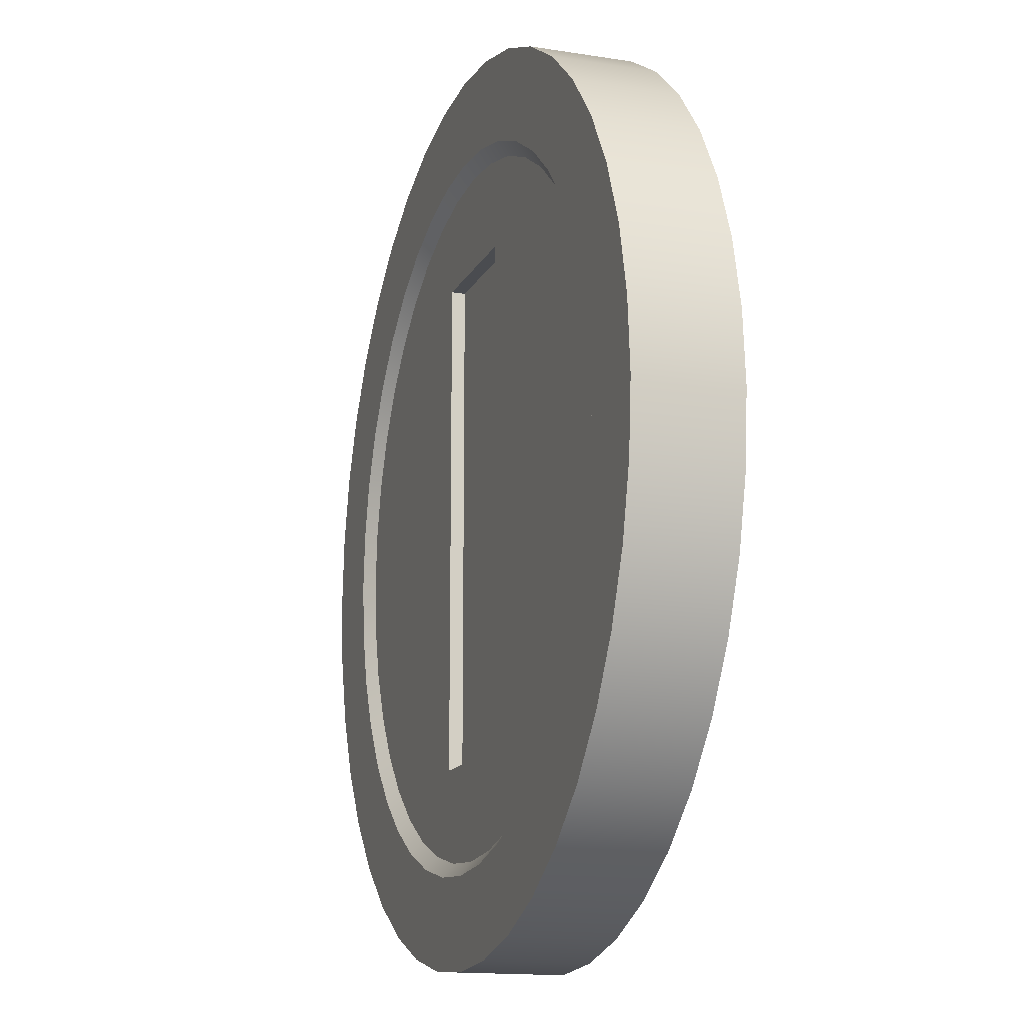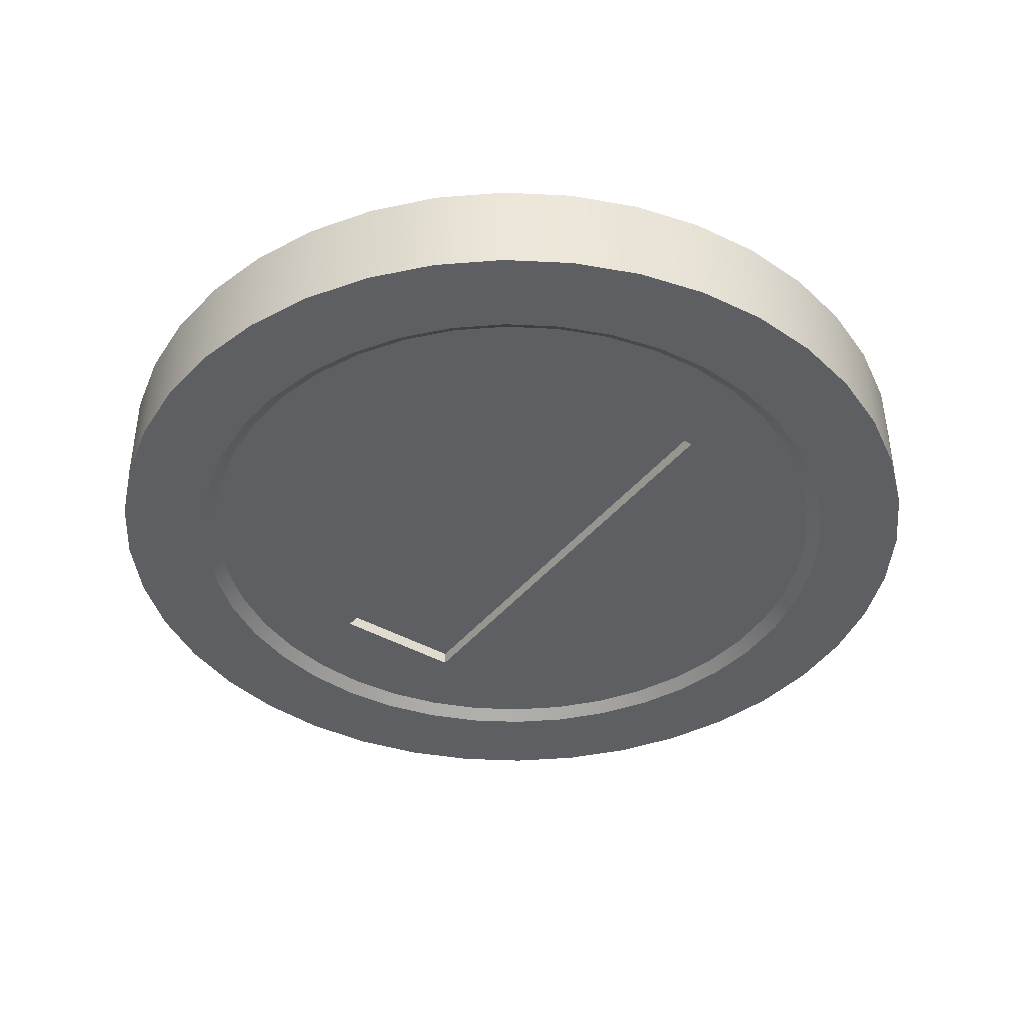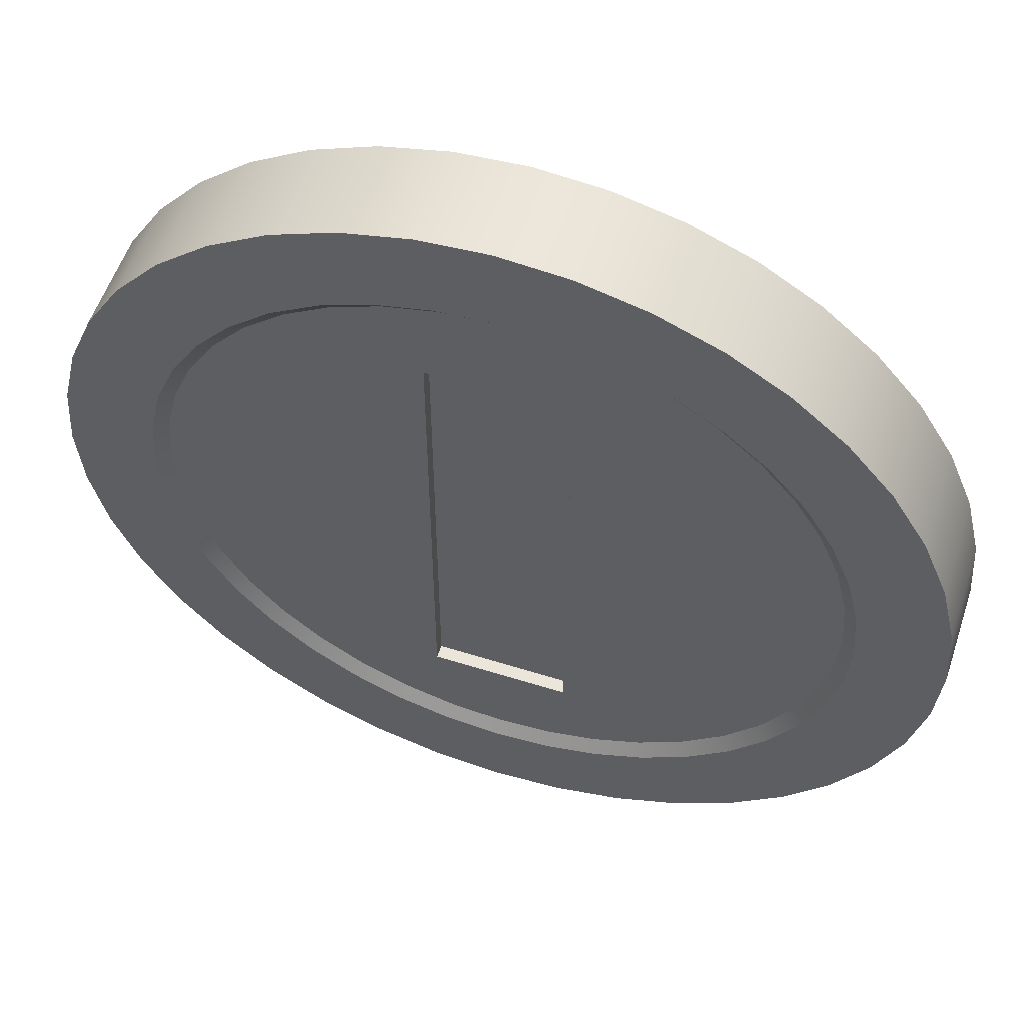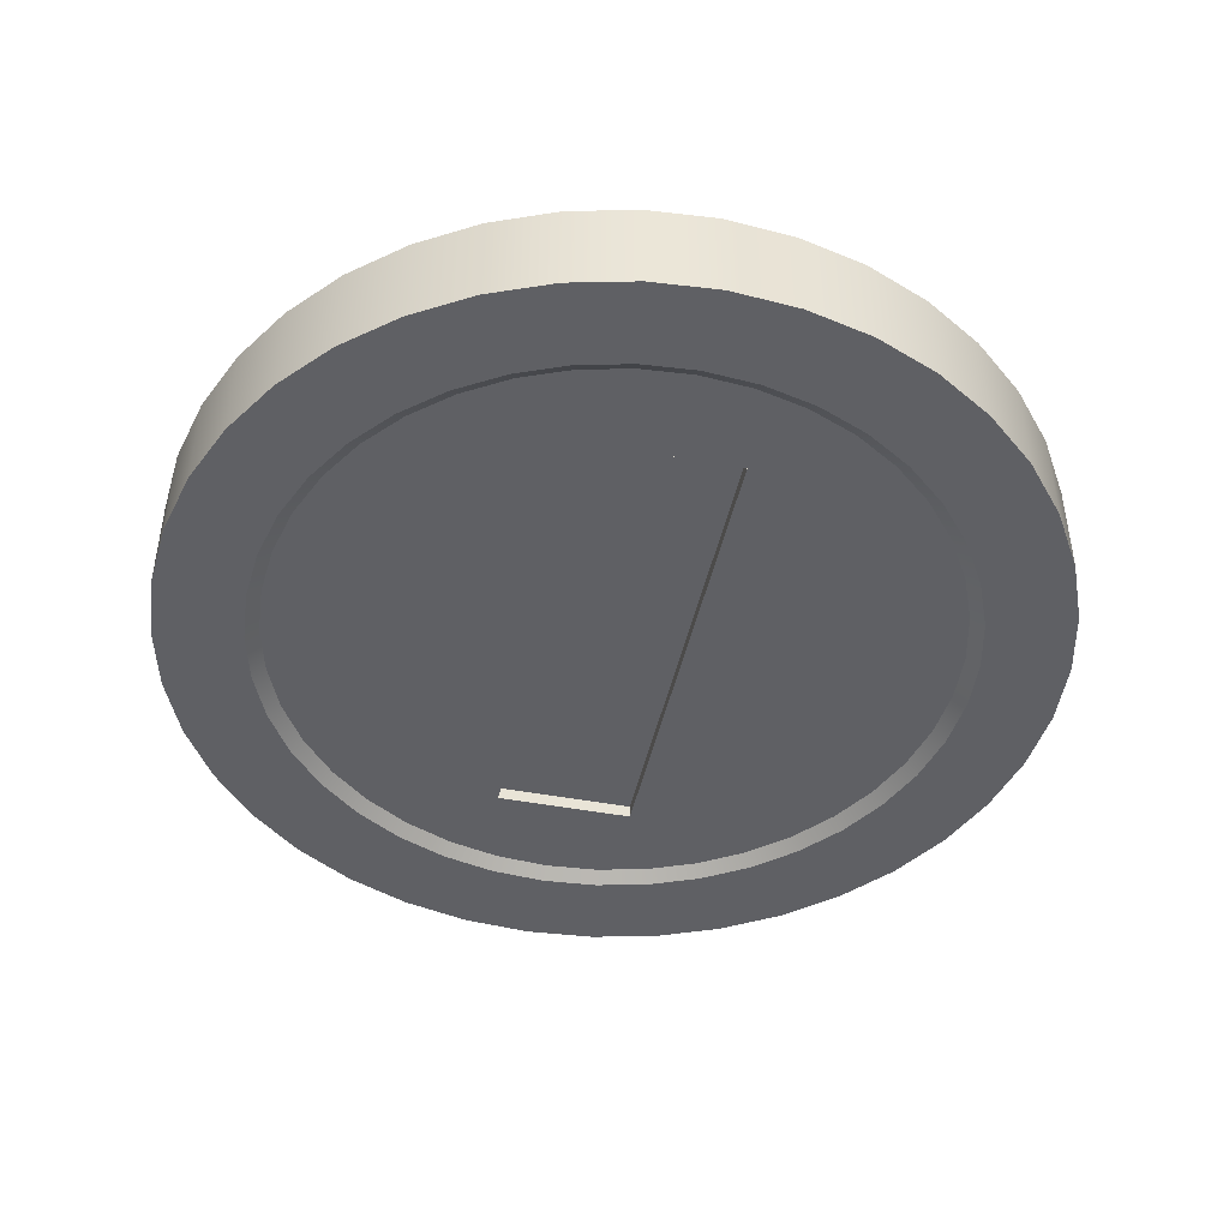
<metadata>
{"format":"obj","ext":"obj","renderer":"f3d","projection":"perspective","resolution":1024,"background":"white","views":[{"elev":-14.8,"azim":71.1,"up":"+Y"},{"elev":-40.7,"azim":-34.9,"up":"+Z"},{"elev":55.8,"azim":-161.7,"up":"+Y"},{"elev":-45.3,"azim":-12.2,"up":"+Z"}]}
</metadata>
<code>
o Cylinder001_Mesh
v 0.75 0 -0.08355
v 0.7408 0.1173 -0.08355
v 0.7133 0.2318 -0.08355
v 0.6683 0.3405 -0.08355
v 0.6068 0.4408 -0.08355
v 0.5303 0.5303 -0.08355
v 0.4408 0.6068 -0.08355
v 0.3405 0.6683 -0.08355
v 0.2318 0.7133 -0.08355
v 0.1173 0.7408 -0.08355
v -0 0.75 -0.08355
v -0.1173 0.7408 -0.08355
v -0.2318 0.7133 -0.08355
v -0.3405 0.6683 -0.08355
v -0.4408 0.6068 -0.08355
v -0.5303 0.5303 -0.08355
v -0.6068 0.4408 -0.08355
v -0.6683 0.3405 -0.08355
v -0.7133 0.2318 -0.08355
v -0.7408 0.1173 -0.08355
v -0.75 -1e-06 -0.08355
v -0.7408 -0.1173 -0.08355
v -0.7133 -0.2318 -0.08355
v -0.6683 -0.3405 -0.08355
v -0.6068 -0.4408 -0.08355
v -0.5303 -0.5303 -0.08355
v -0.4408 -0.6068 -0.08355
v -0.3405 -0.6683 -0.08355
v -0.2318 -0.7133 -0.08355
v -0.1173 -0.7408 -0.08355
v 1e-06 -0.75 -0.08355
v 0.1173 -0.7408 -0.08355
v 0.2318 -0.7133 -0.08355
v 0.3405 -0.6683 -0.08355
v 0.4408 -0.6068 -0.08355
v 0.5303 -0.5303 -0.08355
v 0.6068 -0.4408 -0.08355
v 0.6683 -0.3405 -0.08355
v 0.7133 -0.2318 -0.08355
v 0.7408 -0.1173 -0.08355
v 0.7408 0.1173 0.08865
v 0.75 -0 0.08865
v 0.7133 0.2318 0.08865
v 0.6683 0.3405 0.08865
v 0.6068 0.4408 0.08865
v 0.5303 0.5303 0.08865
v 0.4408 0.6068 0.08865
v 0.3405 0.6683 0.08865
v 0.2318 0.7133 0.08865
v 0.1173 0.7408 0.08865
v -0 0.75 0.08865
v -0.1173 0.7408 0.08865
v -0.2318 0.7133 0.08865
v -0.3405 0.6683 0.08865
v -0.4408 0.6068 0.08865
v -0.5303 0.5303 0.08865
v -0.6068 0.4408 0.08865
v -0.6683 0.3405 0.08865
v -0.7133 0.2318 0.08865
v -0.7408 0.1173 0.08865
v -0.75 -1e-06 0.08865
v -0.7408 -0.1173 0.08865
v -0.7133 -0.2318 0.08865
v -0.6683 -0.3405 0.08865
v -0.6068 -0.4408 0.08865
v -0.5303 -0.5303 0.08865
v -0.4408 -0.6068 0.08865
v -0.3405 -0.6683 0.08865
v -0.2318 -0.7133 0.08865
v -0.1173 -0.7408 0.08865
v 1e-06 -0.75 0.08865
v 0.1173 -0.7408 0.08865
v 0.2318 -0.7133 0.08865
v 0.3405 -0.6683 0.08865
v 0.4408 -0.6068 0.08865
v 0.5303 -0.5303 0.08865
v 0.6068 -0.4408 0.08865
v 0.6683 -0.3405 0.08865
v 0.7133 -0.2318 0.08865
v 0.7408 -0.1173 0.08865
v 0.6 0 -0.08355
v 0.5926 0.09386 -0.08355
v 0.5706 0.1854 -0.08355
v 0.5346 0.2724 -0.08355
v 0.4854 0.3527 -0.08355
v 0.4243 0.4243 -0.08355
v 0.3527 0.4854 -0.08355
v 0.2724 0.5346 -0.08355
v 0.1854 0.5706 -0.08355
v 0.09386 0.5926 -0.08355
v -0 0.6 -0.08355
v -0.09386 0.5926 -0.08355
v -0.1854 0.5706 -0.08355
v -0.2724 0.5346 -0.08355
v -0.3527 0.4854 -0.08355
v -0.4243 0.4243 -0.08355
v -0.4854 0.3527 -0.08355
v -0.5346 0.2724 -0.08355
v -0.5706 0.1854 -0.08355
v -0.5926 0.09386 -0.08355
v -0.6 -0 -0.08355
v -0.5926 -0.09386 -0.08355
v -0.5706 -0.1854 -0.08355
v -0.5346 -0.2724 -0.08355
v -0.4854 -0.3527 -0.08355
v -0.4243 -0.4243 -0.08355
v -0.3527 -0.4854 -0.08355
v -0.2724 -0.5346 -0.08355
v -0.1854 -0.5706 -0.08355
v -0.09386 -0.5926 -0.08355
v 1e-06 -0.6 -0.08355
v 0.09386 -0.5926 -0.08355
v 0.1854 -0.5706 -0.08355
v 0.2724 -0.5346 -0.08355
v 0.3527 -0.4854 -0.08355
v 0.4243 -0.4243 -0.08355
v 0.4854 -0.3527 -0.08355
v 0.5346 -0.2724 -0.08355
v 0.5706 -0.1854 -0.08355
v 0.5926 -0.09386 -0.08355
v 0.5702 0.09032 -0.06633
v 0.5774 -0 -0.06633
v 0.5491 0.1784 -0.06633
v 0.5144 0.2621 -0.06633
v 0.4671 0.3394 -0.06633
v 0.4083 0.4083 -0.06633
v 0.3394 0.4671 -0.06633
v 0.2621 0.5144 -0.06633
v 0.1784 0.5491 -0.06633
v 0.09032 0.5702 -0.06633
v -0 0.5774 -0.06633
v -0.09032 0.5702 -0.06633
v -0.1784 0.5491 -0.06633
v -0.2621 0.5144 -0.06633
v -0.3394 0.4671 -0.06633
v -0.4083 0.4083 -0.06633
v -0.4671 0.3394 -0.06633
v -0.5144 0.2621 -0.06633
v -0.5491 0.1784 -0.06633
v -0.5702 0.09032 -0.06633
v -0.5774 -0 -0.06633
v -0.5702 -0.09032 -0.06633
v -0.5491 -0.1784 -0.06633
v -0.5144 -0.2621 -0.06633
v -0.4671 -0.3394 -0.06633
v -0.4083 -0.4083 -0.06633
v -0.3394 -0.4671 -0.06633
v -0.2621 -0.5144 -0.06633
v -0.1784 -0.5491 -0.06633
v -0.09032 -0.5702 -0.06633
v 1e-06 -0.5774 -0.06633
v 0.09032 -0.5702 -0.06633
v 0.1784 -0.5491 -0.06633
v 0.2621 -0.5144 -0.06633
v 0.3394 -0.4671 -0.06633
v 0.4083 -0.4083 -0.06633
v 0.4671 -0.3394 -0.06633
v 0.5144 -0.2621 -0.06633
v 0.5491 -0.1784 -0.06633
v 0.5702 -0.09032 -0.06633
v 0.5926 0.09386 0.08865
v 0.6 -0 0.08865
v 0.5706 0.1854 0.08865
v 0.5346 0.2724 0.08865
v 0.4854 0.3527 0.08865
v 0.4243 0.4243 0.08865
v 0.3527 0.4854 0.08865
v 0.2724 0.5346 0.08865
v 0.1854 0.5706 0.08865
v 0.09386 0.5926 0.08865
v -0 0.6 0.08865
v -0.09386 0.5926 0.08865
v -0.1854 0.5706 0.08865
v -0.2724 0.5346 0.08865
v -0.3527 0.4854 0.08865
v -0.4243 0.4243 0.08865
v -0.4854 0.3527 0.08865
v -0.5346 0.2724 0.08865
v -0.5706 0.1854 0.08865
v -0.5926 0.09386 0.08865
v -0.6 -1e-06 0.08865
v -0.5926 -0.09386 0.08865
v -0.5706 -0.1854 0.08865
v -0.5346 -0.2724 0.08865
v -0.4854 -0.3527 0.08865
v -0.4243 -0.4243 0.08865
v -0.3527 -0.4854 0.08865
v -0.2724 -0.5346 0.08865
v -0.1854 -0.5706 0.08865
v -0.09386 -0.5926 0.08865
v 1e-06 -0.6 0.08865
v 0.09386 -0.5926 0.08865
v 0.1854 -0.5706 0.08865
v 0.2724 -0.5346 0.08865
v 0.3527 -0.4854 0.08865
v 0.4243 -0.4243 0.08865
v 0.4854 -0.3527 0.08865
v 0.5346 -0.2724 0.08865
v 0.5706 -0.1854 0.08865
v 0.5926 -0.09386 0.08865
v 0.5774 -0 0.07143
v 0.5702 0.09032 0.07143
v 0.5491 0.1784 0.07143
v 0.5144 0.2621 0.07143
v 0.4671 0.3394 0.07143
v 0.4083 0.4083 0.07143
v 0.3394 0.4671 0.07143
v 0.2621 0.5144 0.07143
v 0.1784 0.5491 0.07143
v 0.09032 0.5702 0.07143
v -0 0.5774 0.07143
v -0.09032 0.5702 0.07143
v -0.1784 0.5491 0.07143
v -0.2621 0.5144 0.07143
v -0.3394 0.4671 0.07143
v -0.4083 0.4083 0.07143
v -0.4671 0.3394 0.07143
v -0.5144 0.2621 0.07143
v -0.5491 0.1784 0.07143
v -0.5702 0.09032 0.07143
v -0.5774 -0 0.07143
v -0.5702 -0.09032 0.07143
v -0.5491 -0.1784 0.07143
v -0.5144 -0.2621 0.07143
v -0.4671 -0.3394 0.07143
v -0.4083 -0.4083 0.07143
v -0.3394 -0.4671 0.07143
v -0.2621 -0.5144 0.07143
v -0.1784 -0.5491 0.07143
v -0.09032 -0.5702 0.07143
v 1e-06 -0.5774 0.07143
v 0.09032 -0.5702 0.07143
v 0.1784 -0.5491 0.07143
v 0.2621 -0.5144 0.07143
v 0.3394 -0.4671 0.07143
v 0.4083 -0.4083 0.07143
v 0.4671 -0.3394 0.07143
v 0.5144 -0.2621 0.07143
v 0.5491 -0.1784 0.07143
v 0.5702 -0.09032 0.07143
v -0.1173 0.415 0.07143
v 0.1173 0.415 0.07143
v -0.1173 -0.415 0.07143
v 0.1173 -0.415 0.07143
v 0.1173 0.415 0.04852
v 0.1173 -0.415 0.04852
v -0.1173 -0.415 0.04852
v -0.1173 0.415 0.04852
v -0.1173 0.415 -0.06633
v 0.1173 0.415 -0.06633
v -0.1173 -0.415 -0.06633
v 0.1173 -0.415 -0.06633
v -0.1173 0.415 -0.04343
v 0.1173 0.415 -0.04343
v 0.1173 -0.415 -0.04343
v -0.1173 -0.415 -0.04343
g Cylinder001_Mesh_Material_#13
f 42 1 2
f 2 41 42
f 43 41 2
f 2 3 43
f 44 43 3
f 3 4 44
f 44 4 5
f 5 45 44
f 46 45 5
f 5 6 46
f 47 46 6
f 6 7 47
f 47 7 8
f 8 48 47
f 49 48 8
f 8 9 49
f 50 49 9
f 9 10 50
f 51 50 10
f 10 11 51
f 52 51 11
f 11 12 52
f 53 52 12
f 12 13 53
f 54 53 13
f 13 14 54
f 55 54 14
f 14 15 55
f 56 55 15
f 15 16 56
f 56 16 17
f 17 57 56
f 58 57 17
f 17 18 58
f 59 58 18
f 18 19 59
f 60 59 19
f 19 20 60
f 61 60 20
f 20 21 61
f 62 61 21
f 21 22 62
f 63 62 22
f 22 23 63
f 64 63 23
f 23 24 64
f 65 64 24
f 24 25 65
f 66 65 25
f 25 26 66
f 67 66 26
f 26 27 67
f 68 67 27
f 27 28 68
f 69 68 28
f 28 29 69
f 70 69 29
f 29 30 70
f 71 70 30
f 30 31 71
f 72 71 31
f 31 32 72
f 73 72 32
f 32 33 73
f 74 73 33
f 33 34 74
f 75 74 34
f 34 35 75
f 76 75 35
f 35 36 76
f 77 76 36
f 36 37 77
f 78 77 37
f 37 38 78
f 79 78 38
f 38 39 79
f 80 79 39
f 39 40 80
f 42 80 40
f 40 1 42
f 81 122 121
f 121 82 81
f 81 120 160
f 160 122 81
f 119 159 160
f 160 120 119
f 118 158 159
f 159 119 118
f 117 157 158
f 158 118 117
f 117 116 156
f 156 157 117
f 116 115 155
f 155 156 116
f 114 154 155
f 155 115 114
f 114 113 153
f 153 154 114
f 113 112 152
f 152 153 113
f 111 151 152
f 152 112 111
f 111 110 150
f 150 151 111
f 109 149 150
f 150 110 109
f 108 148 149
f 149 109 108
f 107 147 148
f 148 108 107
f 106 146 147
f 147 107 106
f 106 105 145
f 145 146 106
f 105 104 144
f 144 145 105
f 104 103 143
f 143 144 104
f 102 142 143
f 143 103 102
f 102 101 141
f 141 142 102
f 101 100 140
f 140 141 101
f 100 99 139
f 139 140 100
f 98 138 139
f 139 99 98
f 98 97 137
f 137 138 98
f 96 136 137
f 137 97 96
f 96 95 135
f 135 136 96
f 95 94 134
f 134 135 95
f 93 133 134
f 134 94 93
f 92 132 133
f 133 93 92
f 92 91 131
f 131 132 92
f 90 130 131
f 131 91 90
f 90 89 129
f 129 130 90
f 89 88 128
f 128 129 89
f 87 127 128
f 128 88 87
f 86 126 127
f 127 87 86
f 86 85 125
f 125 126 86
f 85 84 124
f 124 125 85
f 83 123 124
f 124 84 83
f 82 121 123
f 123 83 82
f 162 161 202
f 202 201 162
f 161 163 203
f 203 202 161
f 163 164 204
f 204 203 163
f 165 205 204
f 204 164 165
f 166 206 205
f 205 165 166
f 166 167 207
f 207 206 166
f 167 168 208
f 208 207 167
f 169 209 208
f 208 168 169
f 170 210 209
f 209 169 170
f 170 171 211
f 211 210 170
f 172 212 211
f 211 171 172
f 172 173 213
f 213 212 172
f 173 174 214
f 214 213 173
f 175 215 214
f 214 174 175
f 176 216 215
f 215 175 176
f 176 177 217
f 217 216 176
f 178 218 217
f 217 177 178
f 178 179 219
f 219 218 178
f 180 220 219
f 219 179 180
f 181 221 220
f 220 180 181
f 182 222 221
f 221 181 182
f 182 183 223
f 223 222 182
f 184 224 223
f 223 183 184
f 185 225 224
f 224 184 185
f 186 226 225
f 225 185 186
f 186 187 227
f 227 226 186
f 187 188 228
f 228 227 187
f 188 189 229
f 229 228 188
f 189 190 230
f 230 229 189
f 191 231 230
f 230 190 191
f 191 192 232
f 232 231 191
f 193 233 232
f 232 192 193
f 194 234 233
f 233 193 194
f 194 195 235
f 235 234 194
f 196 236 235
f 235 195 196
f 197 237 236
f 236 196 197
f 197 198 238
f 238 237 197
f 198 199 239
f 239 238 198
f 199 200 240
f 240 239 199
f 162 201 240
f 240 200 162
f 247 248 241
f 241 243 247
f 248 245 242
f 242 241 248
f 245 246 244
f 244 242 245
f 246 247 243
f 243 244 246
f 248 247 246
f 246 245 248
f 256 251 249
f 249 253 256
f 253 249 250
f 250 254 253
f 254 250 252
f 252 255 254
f 254 255 256
f 256 253 254
f 255 252 251
f 251 256 255
f 119 39 38
f 118 119 38
f 117 118 38
f 117 38 37
f 116 117 37
f 116 37 36
f 115 116 36
f 115 36 35
f 115 35 34
f 39 119 120
f 40 39 120
f 40 120 81
f 1 40 81
f 1 81 82
f 2 1 82
f 2 82 83
f 3 2 83
f 3 83 84
f 4 3 84
f 4 84 85
f 5 4 85
f 5 85 86
f 6 5 86
f 6 86 87
f 7 6 87
f 7 87 88
f 8 7 88
f 8 88 89
f 9 8 89
f 9 89 90
f 10 9 90
f 10 90 91
f 11 10 91
f 11 91 92
f 12 11 92
f 12 92 93
f 13 12 93
f 13 93 94
f 14 13 94
f 14 94 95
f 15 14 95
f 15 95 96
f 16 15 96
f 16 96 97
f 17 16 97
f 17 97 98
f 18 17 98
f 18 98 99
f 19 18 99
f 19 99 100
f 20 19 100
f 20 100 101
f 21 20 101
f 21 101 102
f 22 21 102
f 22 102 103
f 23 22 103
f 23 103 104
f 24 23 104
f 24 104 105
f 25 24 105
f 25 105 106
f 26 25 106
f 26 106 107
f 27 26 107
f 27 107 108
f 28 27 108
f 28 108 109
f 29 28 109
f 29 109 110
f 30 29 110
f 30 110 111
f 31 30 111
f 31 111 112
f 32 31 112
f 32 112 113
f 33 32 113
f 33 113 114
f 34 33 114
f 115 34 114
f 252 156 155
f 252 155 154
f 252 154 153
f 252 153 152
f 252 152 151
f 252 151 150
f 251 252 150
f 251 150 149
f 251 149 148
f 251 148 147
f 157 156 252
f 158 157 252
f 159 158 252
f 160 159 252
f 122 160 252
f 121 122 252
f 123 121 252
f 124 123 252
f 125 124 252
f 126 125 252
f 127 126 252
f 127 252 250
f 128 127 250
f 129 128 250
f 130 129 250
f 131 130 250
f 132 131 250
f 132 250 249
f 133 132 249
f 134 133 249
f 135 134 249
f 136 135 249
f 137 136 249
f 138 137 249
f 139 138 249
f 140 139 249
f 141 140 249
f 142 141 249
f 143 142 249
f 144 143 249
f 145 144 249
f 146 145 249
f 147 146 249
f 251 147 249
f 79 200 199
f 78 79 199
f 78 199 198
f 78 198 197
f 77 78 197
f 77 197 196
f 76 77 196
f 76 196 195
f 200 79 80
f 162 200 80
f 162 80 42
f 161 162 42
f 161 42 41
f 163 161 41
f 163 41 43
f 164 163 43
f 164 43 44
f 165 164 44
f 165 44 45
f 166 165 45
f 166 45 46
f 167 166 46
f 167 46 47
f 168 167 47
f 168 47 48
f 169 168 48
f 169 48 49
f 170 169 49
f 170 49 50
f 171 170 50
f 171 50 51
f 172 171 51
f 172 51 52
f 173 172 52
f 173 52 53
f 174 173 53
f 174 53 54
f 175 174 54
f 175 54 55
f 176 175 55
f 176 55 56
f 177 176 56
f 177 56 57
f 178 177 57
f 178 57 58
f 179 178 58
f 179 58 59
f 180 179 59
f 180 59 60
f 181 180 60
f 181 60 61
f 182 181 61
f 182 61 62
f 183 182 62
f 183 62 63
f 184 183 63
f 184 63 64
f 185 184 64
f 185 64 65
f 186 185 65
f 186 65 66
f 187 186 66
f 187 66 67
f 188 187 67
f 188 67 68
f 189 188 68
f 189 68 69
f 190 189 69
f 190 69 70
f 191 190 70
f 191 70 71
f 192 191 71
f 192 71 72
f 193 192 72
f 193 72 73
f 194 193 73
f 194 73 74
f 195 194 74
f 195 74 75
f 76 195 75
f 236 237 244
f 235 236 244
f 234 235 244
f 233 234 244
f 232 233 244
f 231 232 244
f 230 231 244
f 230 244 243
f 244 237 238
f 244 238 239
f 244 239 240
f 244 240 201
f 244 201 202
f 244 202 203
f 244 203 204
f 244 204 205
f 244 205 206
f 244 206 207
f 242 244 207
f 242 207 208
f 242 208 209
f 242 209 210
f 242 210 211
f 242 211 212
f 241 242 212
f 241 212 213
f 241 213 214
f 241 214 215
f 241 215 216
f 241 216 217
f 241 217 218
f 241 218 219
f 241 219 220
f 241 220 221
f 241 221 222
f 241 222 223
f 241 223 224
f 241 224 225
f 241 225 226
f 241 226 227
f 243 241 227
f 243 227 228
f 243 228 229
f 230 243 229

</code>
